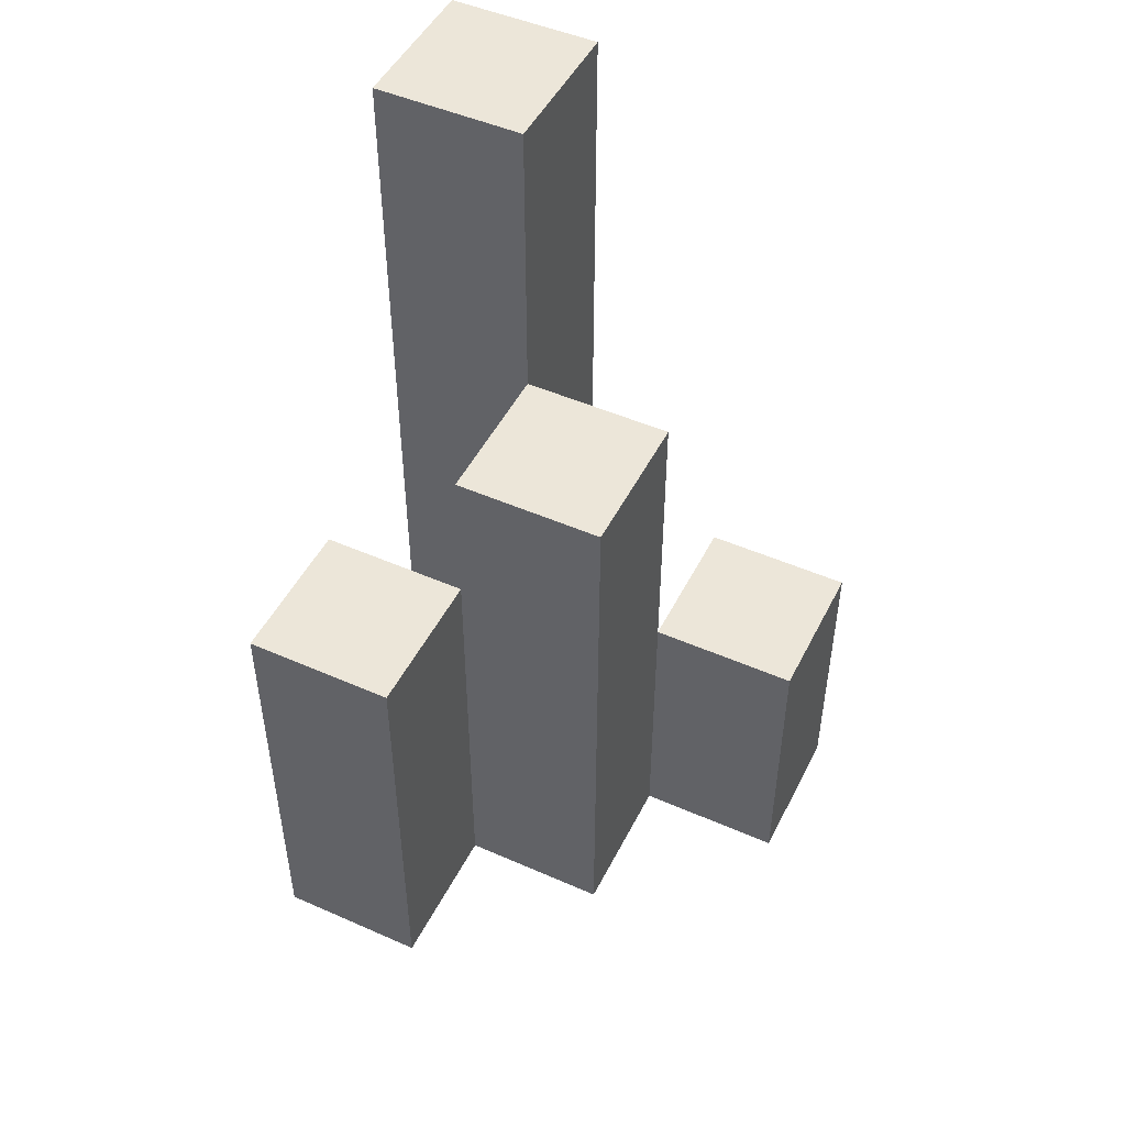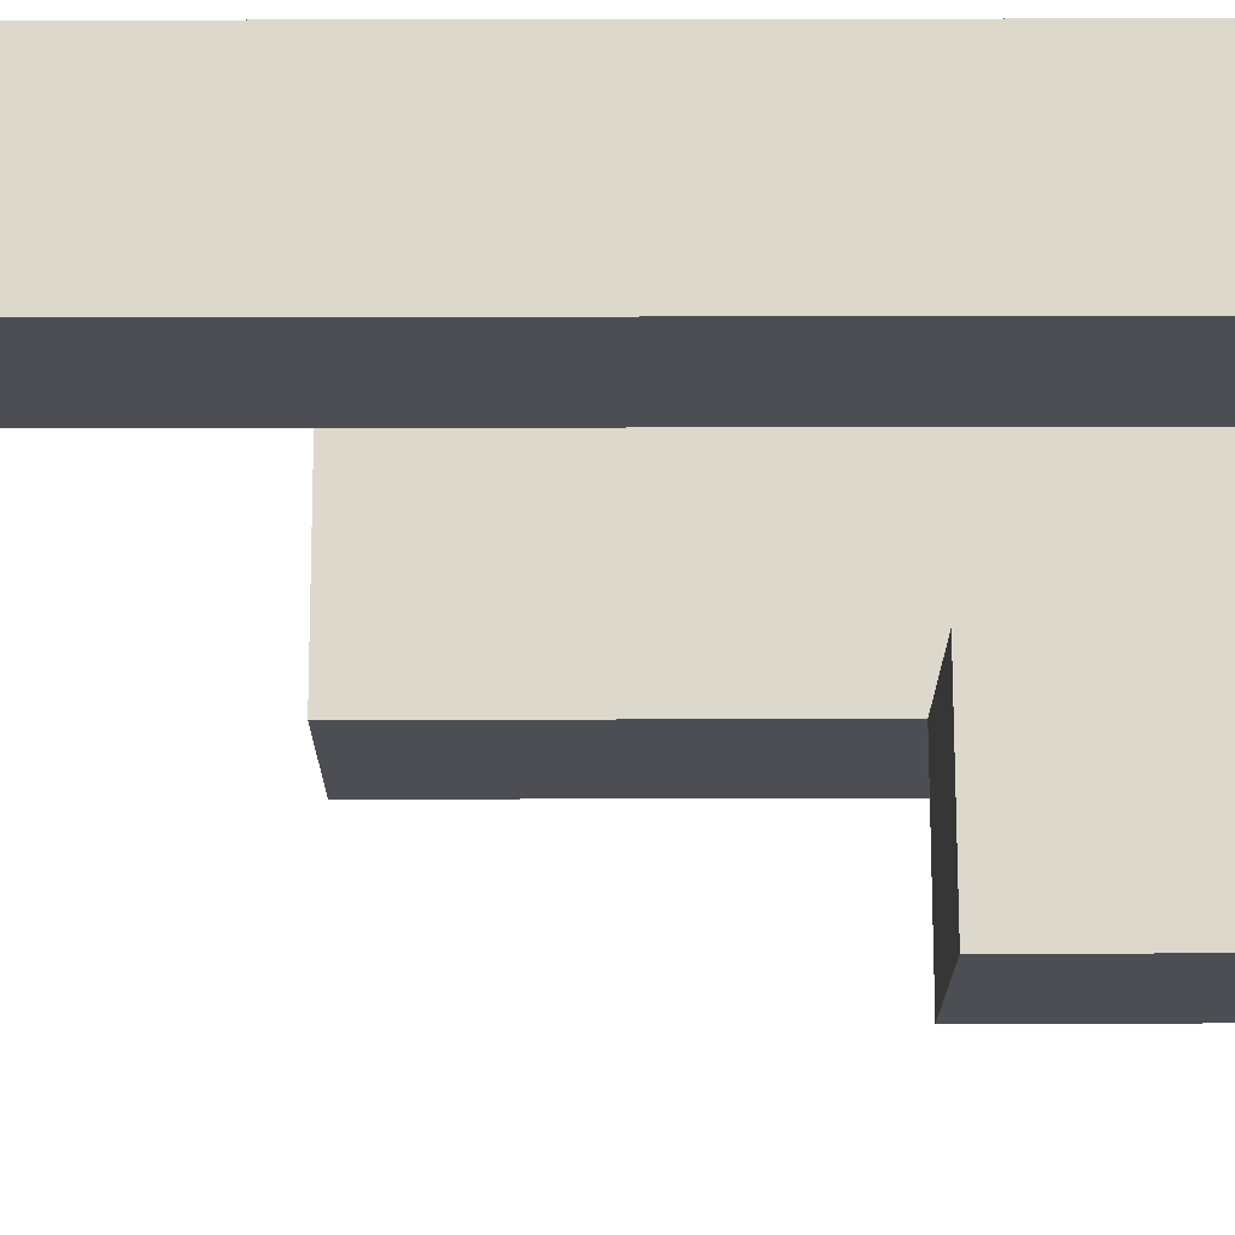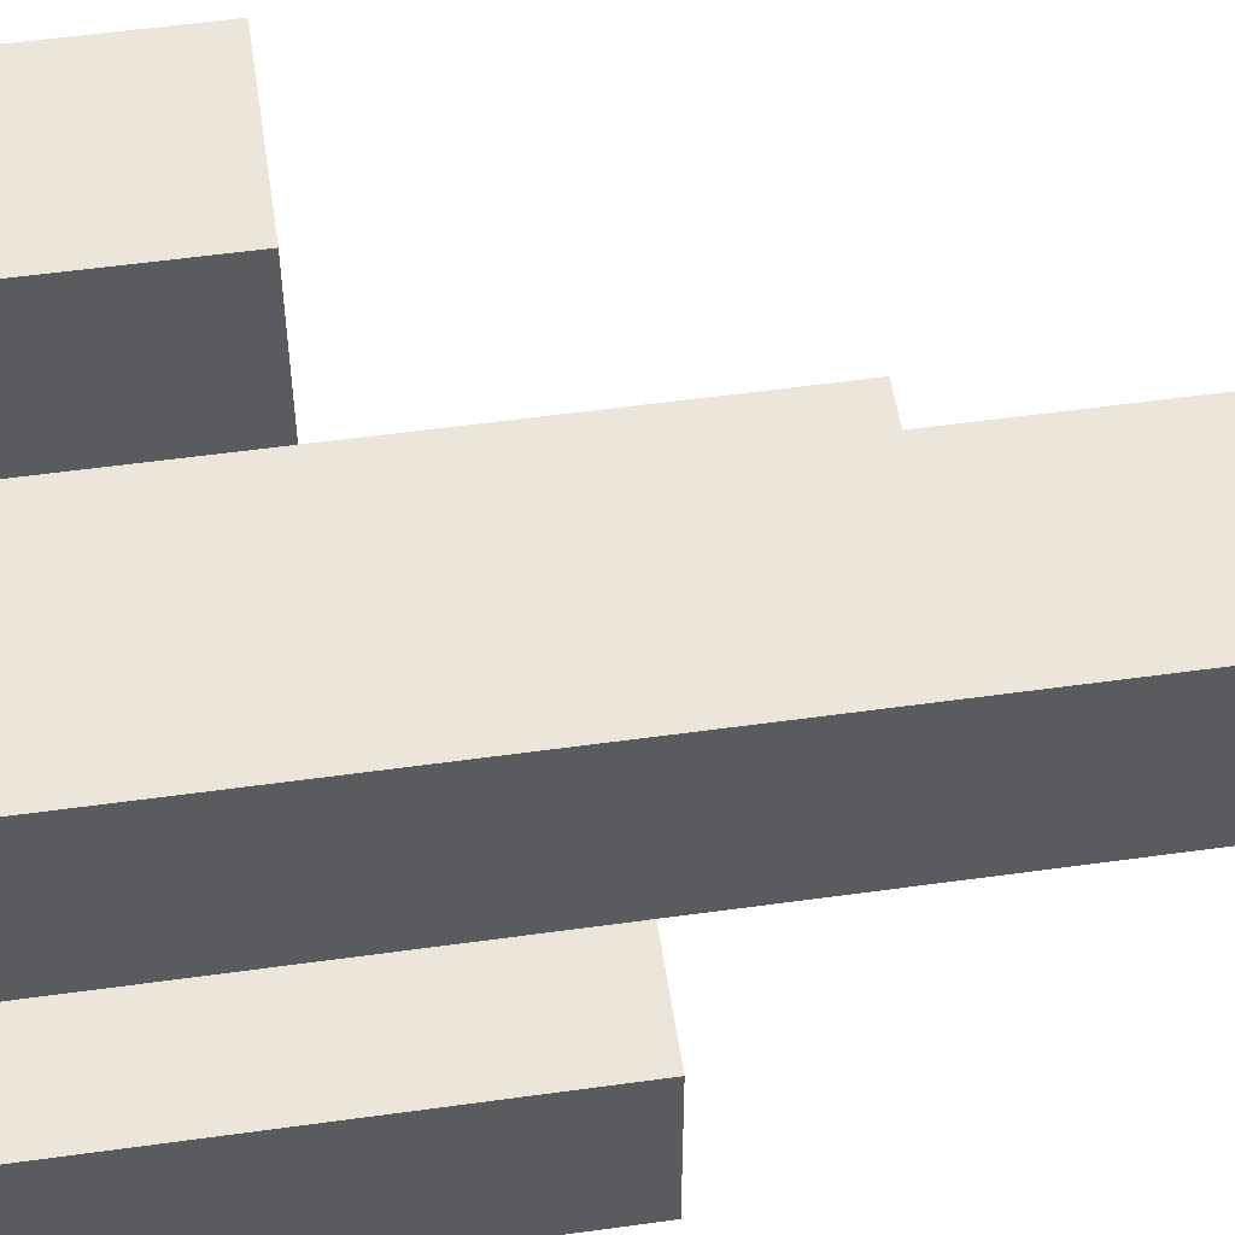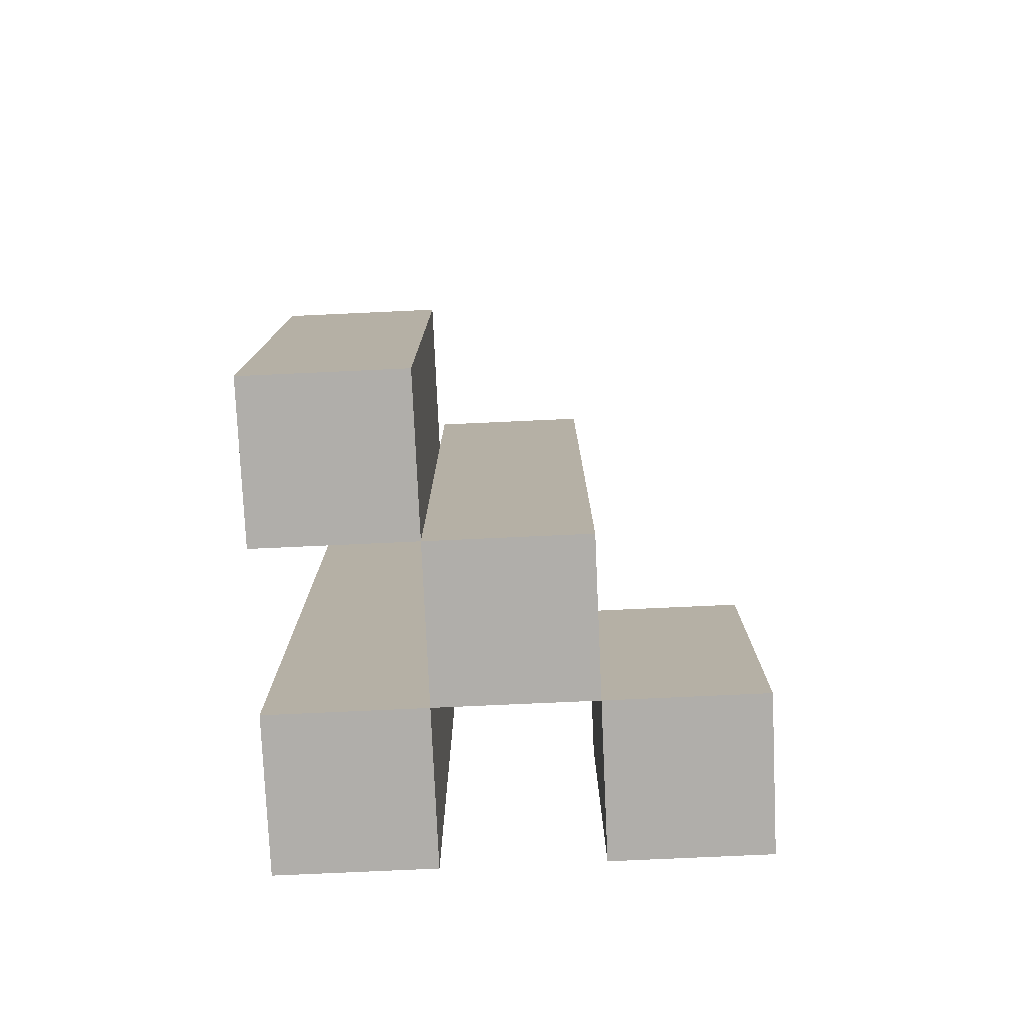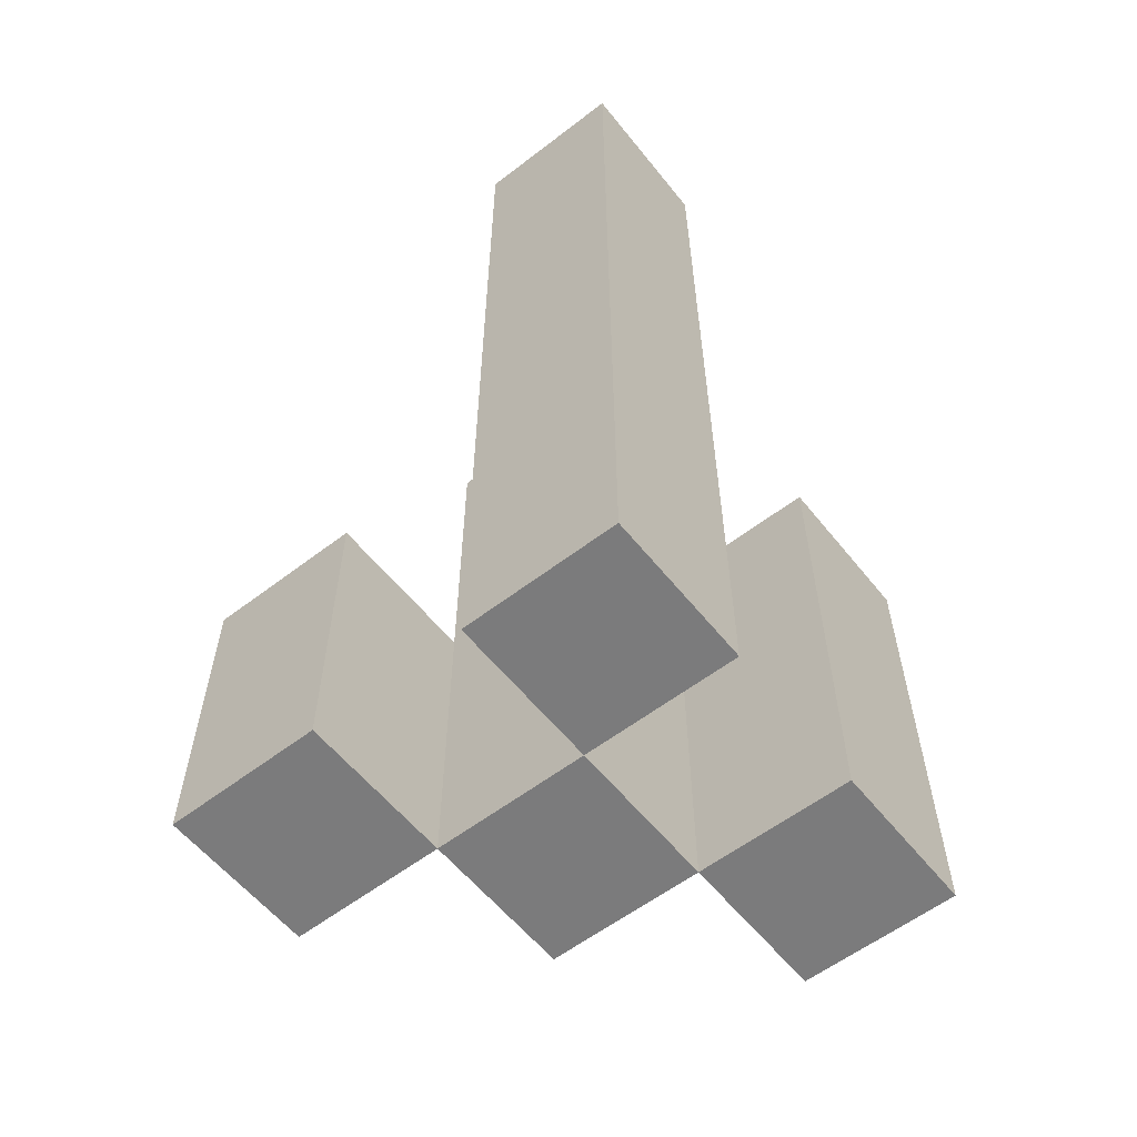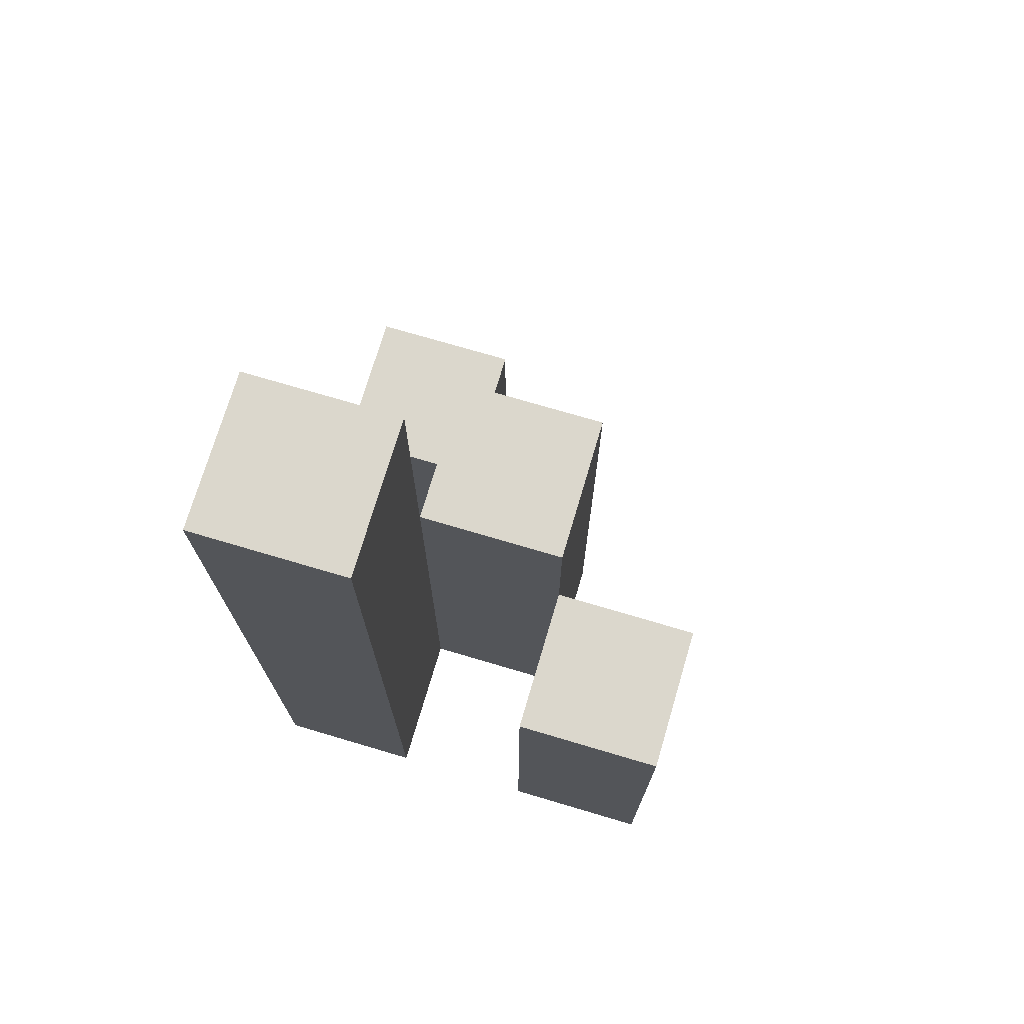
<metadata>
{"format":"obj","ext":"obj","renderer":"f3d","projection":"perspective","resolution":1024,"background":"white","views":[{"elev":48.8,"azim":-153.9,"up":"+Y"},{"elev":72.7,"azim":-90.1,"up":"+Z"},{"elev":54.3,"azim":81.6,"up":"+Z"},{"elev":-77.8,"azim":-177.4,"up":"+Y"},{"elev":-58.4,"azim":38.4,"up":"+Y"},{"elev":73.2,"azim":106.5,"up":"+Y"}]}
</metadata>
<code>
o
v -20.5 0.9 36.6
v -20.6 0.9 36.6
v -20.7 0.9 36.6
v -20.8 0.9 36.6
v -20.7 1.1 36.6
v -20.8 1.1 36.6
v -20.5 1.5 36.6
v -20.6 1.5 36.6
v -20.6 0.9 36.5
v -20.7 0.9 36.5
v -20.7 1.1 36.5
v -20.6 1.3 36.5
v -20.7 1.3 36.5
v -20.5 0.9 36.4
v -20.6 0.9 36.4
v -20.5 1.2 36.4
v -20.6 1.2 36.4
v -20.5 0.9 36.5
v -20.6 0.9 36.5
v -20.7 0.9 36.5
v -20.8 0.9 36.5
v -20.7 1.1 36.5
v -20.8 1.1 36.5
v -20.6 1.3 36.5
v -20.5 1.5 36.5
v -20.6 1.5 36.5
v -20.6 0.9 36.4
v -20.7 0.9 36.4
v -20.6 1.2 36.4
v -20.6 1.3 36.4
v -20.7 1.3 36.4
v -20.5 0.9 36.3
v -20.6 0.9 36.3
v -20.5 1.2 36.3
v -20.6 1.2 36.3
v -20.5 0.9 36.6
v -20.5 1.5 36.6
v -20.5 0.9 36.5
v -20.5 1.5 36.5
v -20.5 0.9 36.4
v -20.5 1.2 36.4
v -20.5 0.9 36.3
v -20.5 1.2 36.3
v -20.6 0.9 36.5
v -20.6 1.3 36.5
v -20.6 0.9 36.4
v -20.6 1.2 36.4
v -20.6 1.3 36.4
v -20.7 0.9 36.6
v -20.7 1.1 36.6
v -20.7 0.9 36.5
v -20.7 1.1 36.5
v -20.6 0.9 36.6
v -20.6 1.5 36.6
v -20.6 0.9 36.5
v -20.6 1.3 36.5
v -20.6 1.5 36.5
v -20.6 0.9 36.4
v -20.6 1.2 36.4
v -20.6 0.9 36.3
v -20.6 1.2 36.3
v -20.7 0.9 36.5
v -20.7 1.1 36.5
v -20.7 1.3 36.5
v -20.7 0.9 36.4
v -20.7 1.3 36.4
v -20.8 0.9 36.6
v -20.8 1.1 36.6
v -20.8 0.9 36.5
v -20.8 1.1 36.5
v -20.5 0.9 36.6
v -20.5 0.9 36.5
v -20.5 0.9 36.4
v -20.5 0.9 36.3
v -20.6 0.9 36.6
v -20.6 0.9 36.5
v -20.6 0.9 36.4
v -20.6 0.9 36.3
v -20.7 0.9 36.6
v -20.7 0.9 36.5
v -20.7 0.9 36.4
v -20.8 0.9 36.6
v -20.8 0.9 36.5
v -20.7 1.1 36.6
v -20.7 1.1 36.5
v -20.8 1.1 36.6
v -20.8 1.1 36.5
v -20.5 1.2 36.4
v -20.5 1.2 36.3
v -20.6 1.2 36.4
v -20.6 1.2 36.3
v -20.6 1.3 36.5
v -20.6 1.3 36.4
v -20.7 1.3 36.5
v -20.7 1.3 36.4
v -20.5 1.5 36.6
v -20.5 1.5 36.5
v -20.6 1.5 36.6
v -20.6 1.5 36.5
f 5 4 3
f 6 4 5
f 7 2 1
f 8 2 7
f 11 10 9
f 12 11 9
f 13 11 12
f 16 15 14
f 17 15 16
f 20 21 22
f 22 21 23
f 18 19 24
f 18 24 25
f 25 24 26
f 27 28 29
f 29 28 30
f 30 28 31
f 32 33 34
f 34 33 35
f 38 37 36
f 39 37 38
f 42 41 40
f 43 41 42
f 46 45 44
f 47 45 46
f 48 45 47
f 51 50 49
f 52 50 51
f 53 54 55
f 55 54 56
f 56 54 57
f 58 59 60
f 60 59 61
f 62 63 65
f 63 64 65
f 65 64 66
f 67 68 69
f 69 68 70
f 75 72 71
f 76 72 75
f 77 74 73
f 78 74 77
f 80 77 76
f 81 77 80
f 82 80 79
f 83 80 82
f 84 85 86
f 86 85 87
f 88 89 90
f 90 89 91
f 92 93 94
f 94 93 95
f 96 97 98
f 98 97 99

</code>
